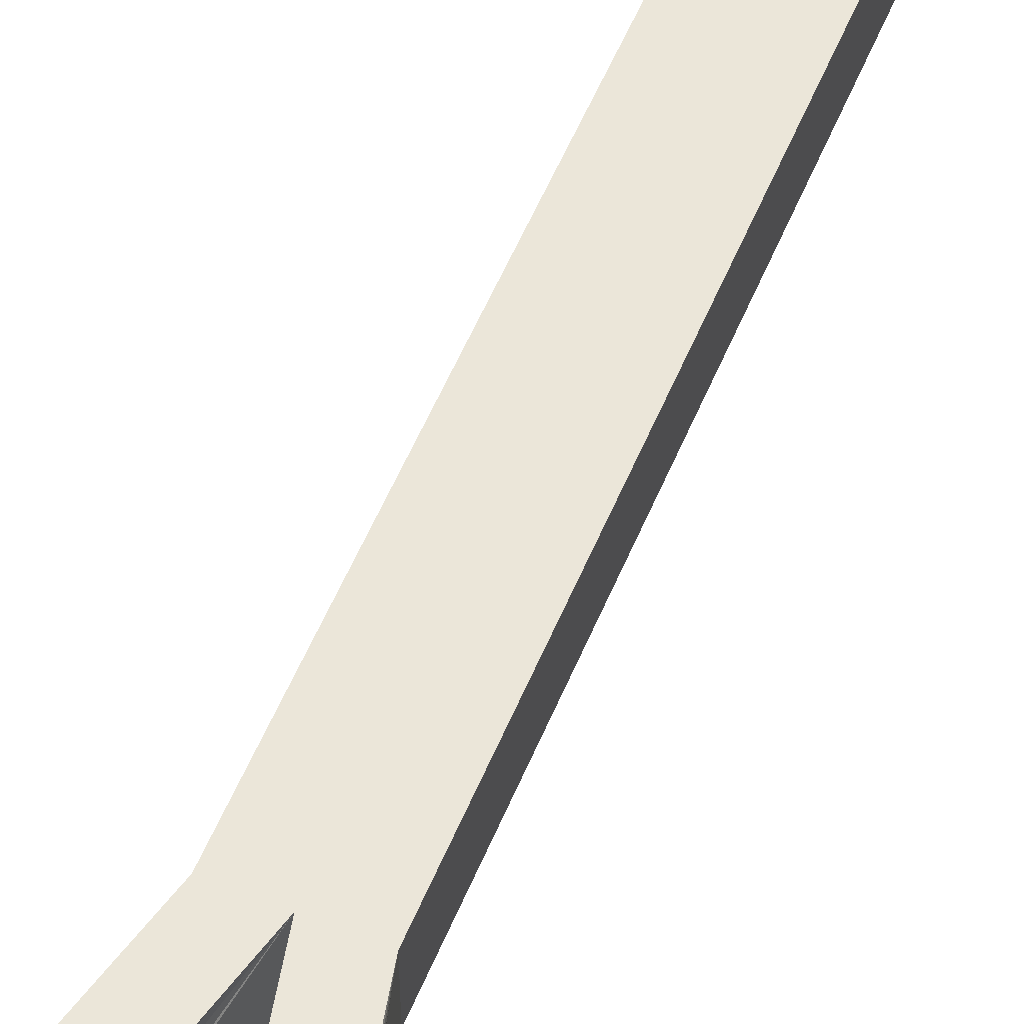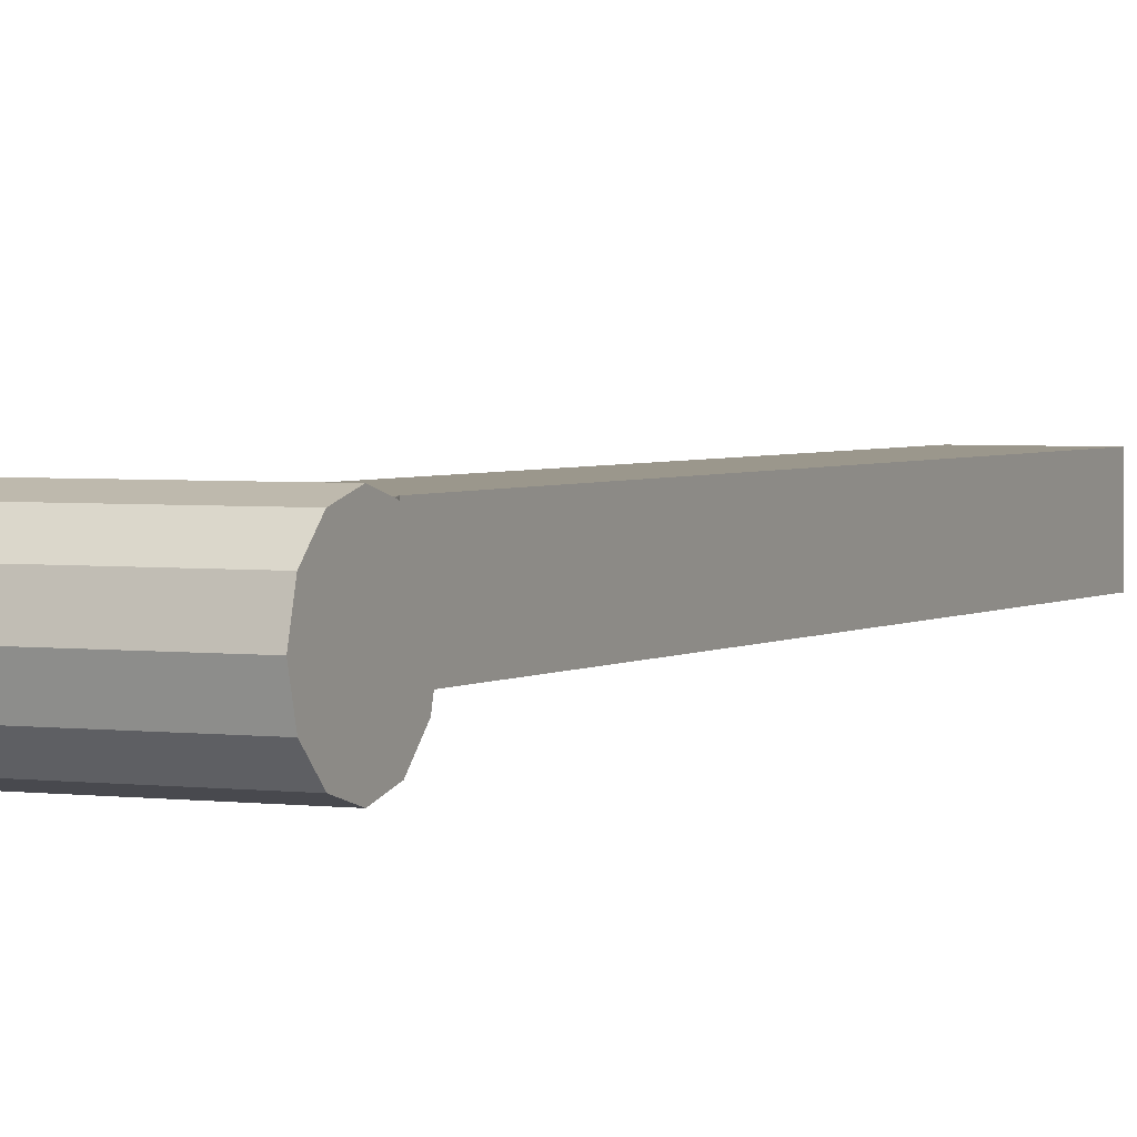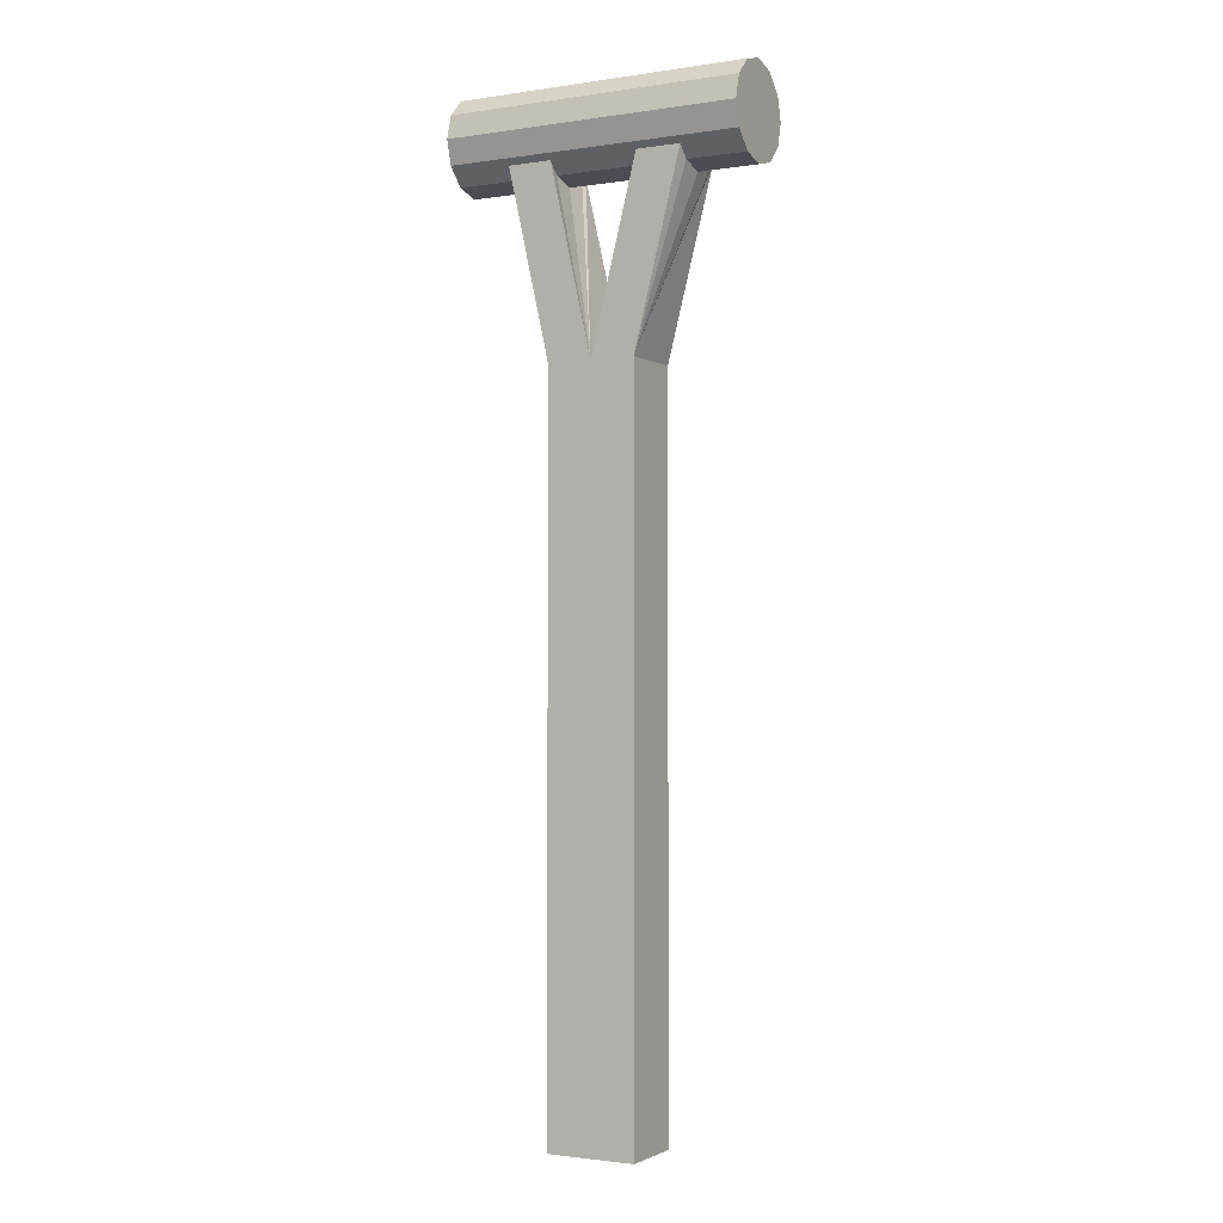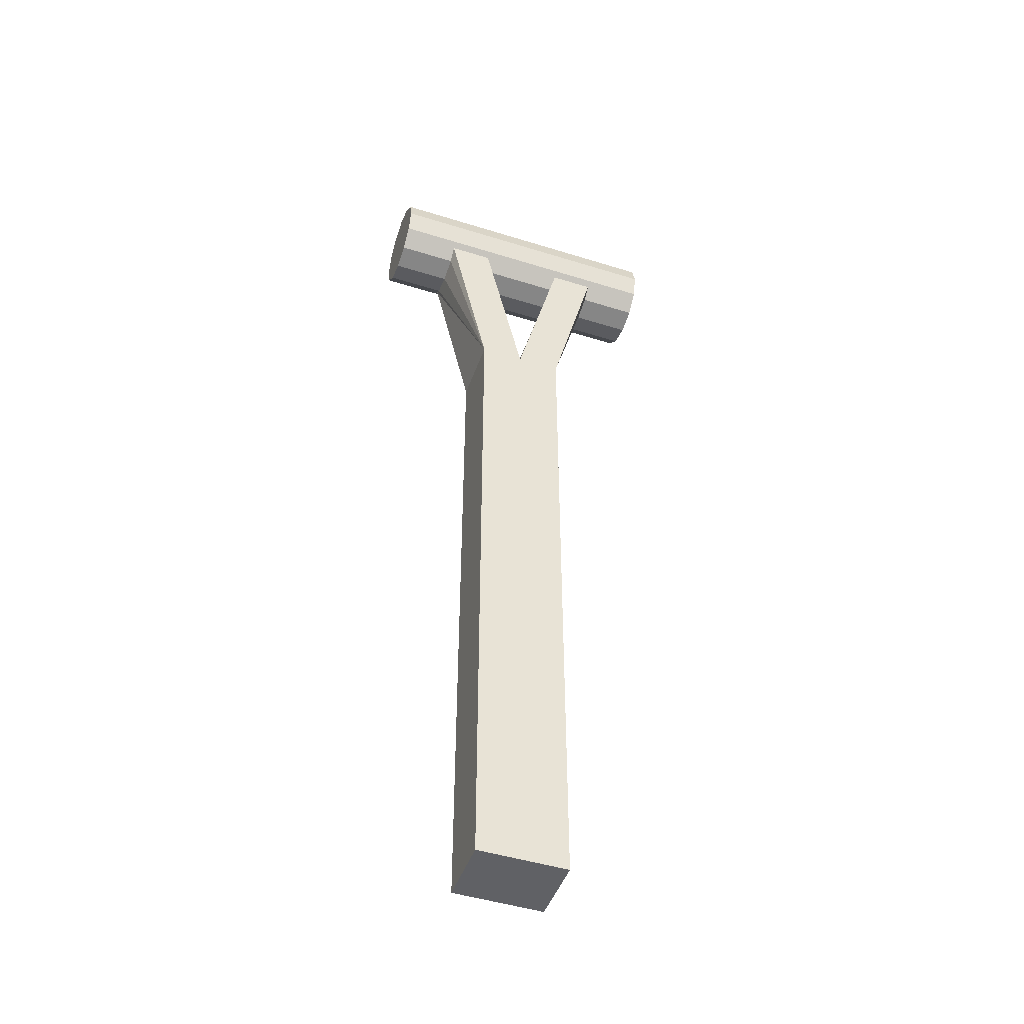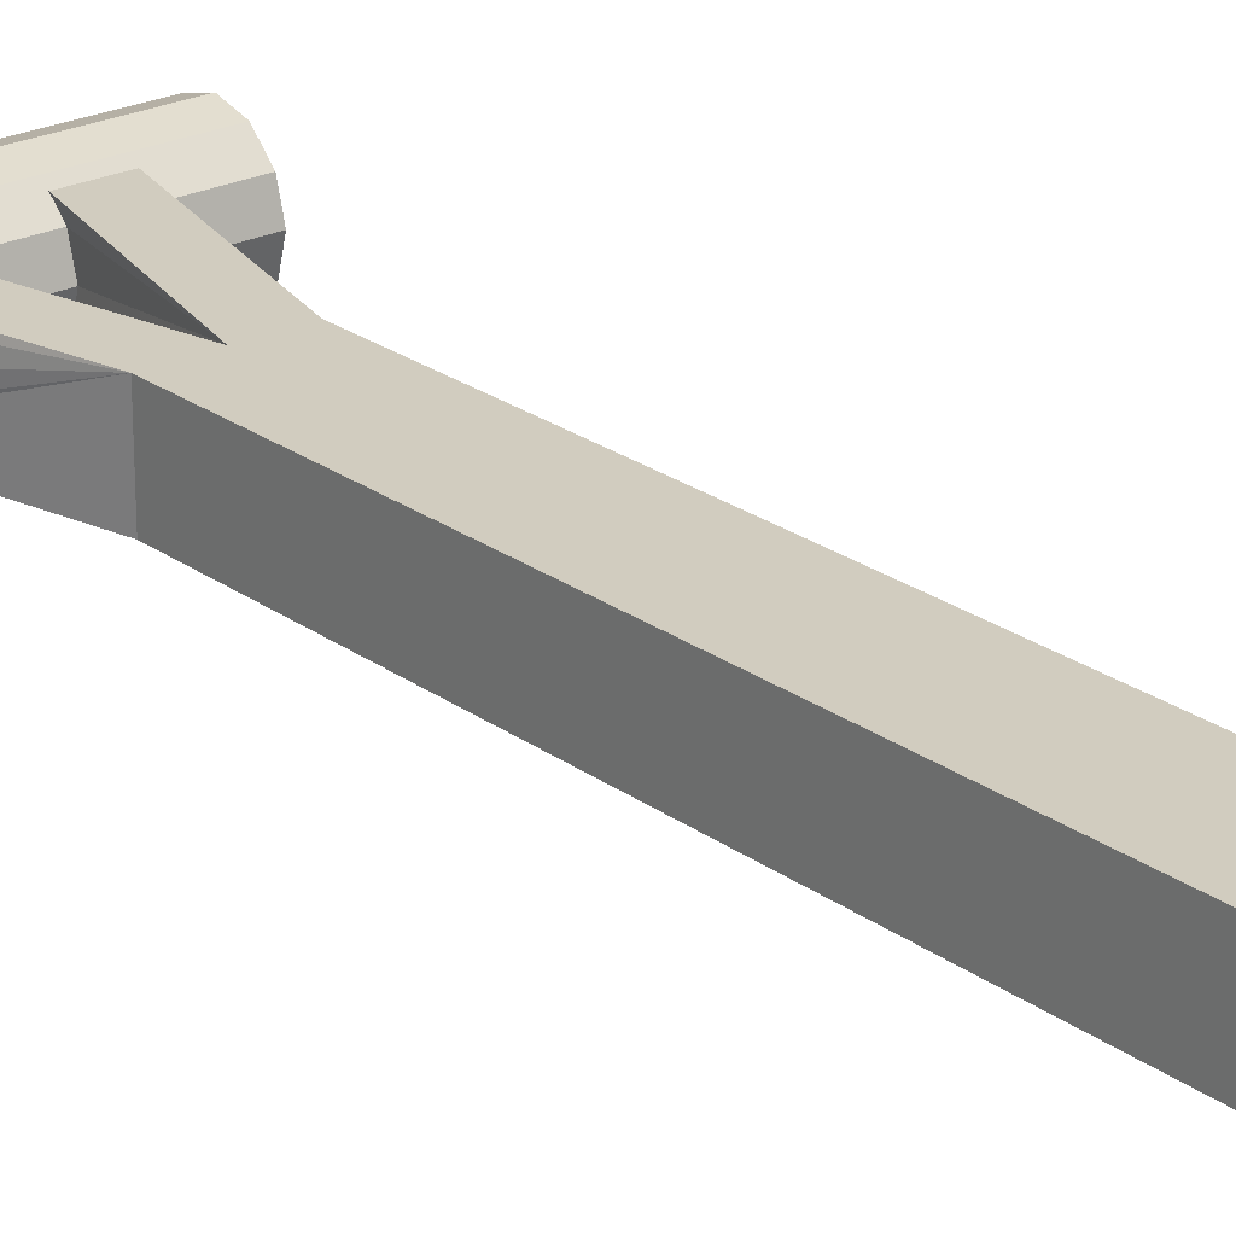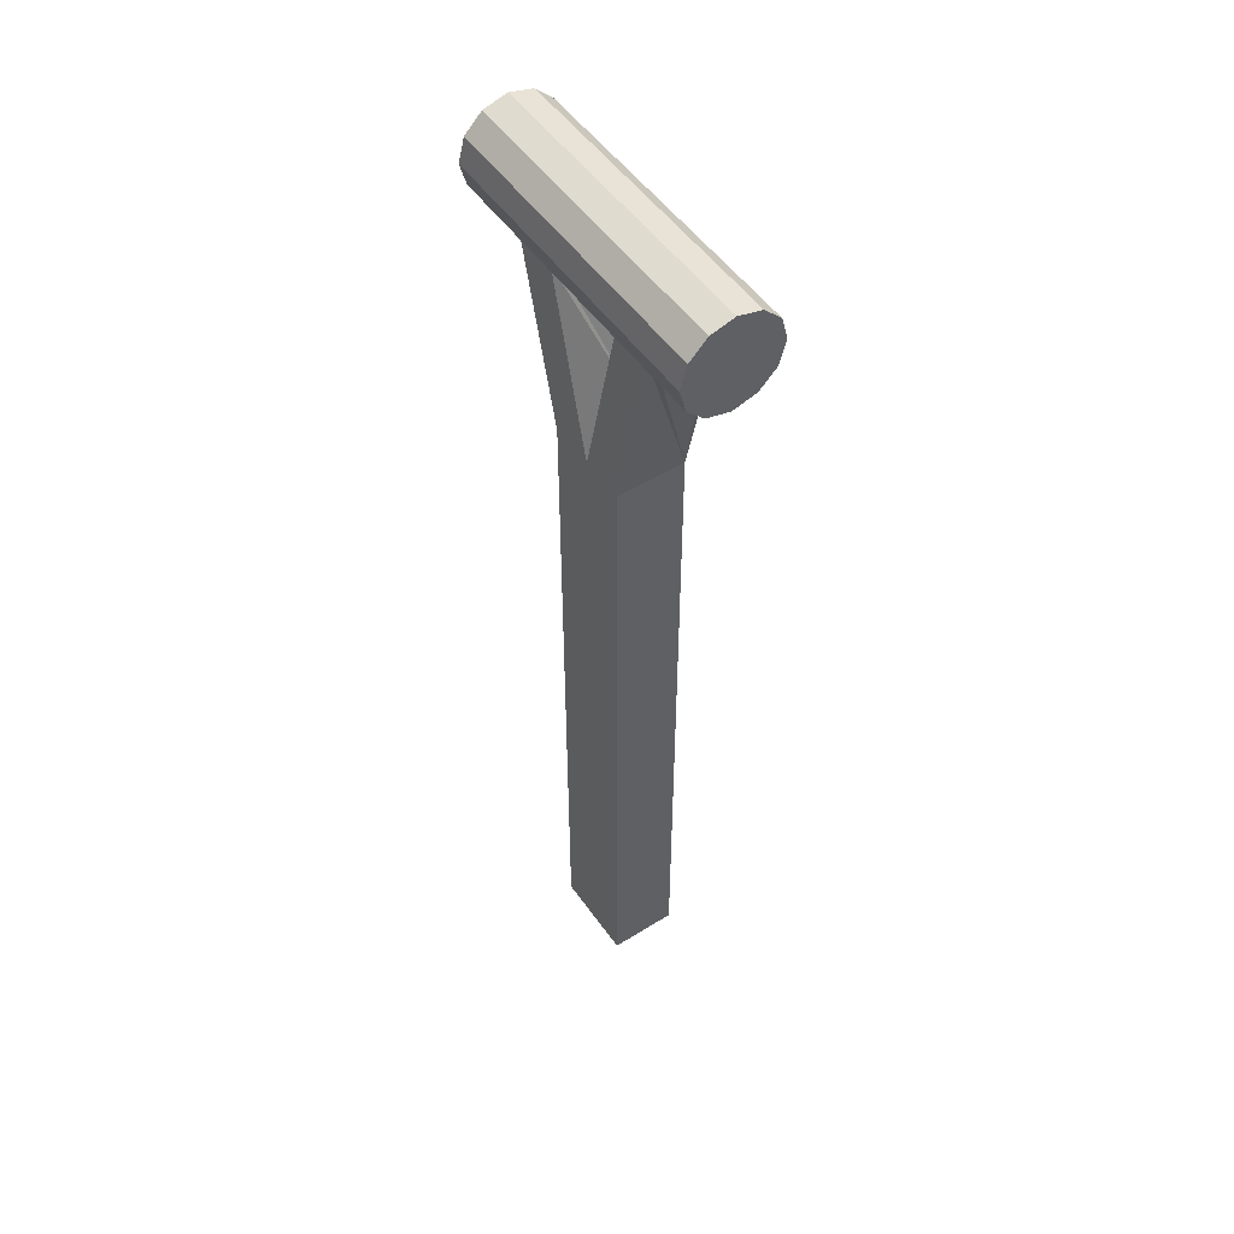
<metadata>
{"format":"obj","ext":"obj","renderer":"f3d","projection":"perspective","resolution":1024,"background":"white","views":[{"elev":57.0,"azim":22.7,"up":"+Y"},{"elev":2.8,"azim":25.9,"up":"+Y"},{"elev":-1.9,"azim":-151.5,"up":"+Z"},{"elev":-47.4,"azim":160.6,"up":"+Z"},{"elev":23.8,"azim":140.3,"up":"+Y"},{"elev":51.4,"azim":55.9,"up":"+Z"}]}
</metadata>
<code>
o griff1
v -0.0371 -0.02645 0.007751
v -0.0371 0.02984 0.007751
v 0.0371 -0.02645 0.007751
v 0.0371 0.02984 0.007751
v -0.03909 0.02984 0.1638
v -0.07619 0.02984 0.1638
v -0.03909 0 0.1486
v -0.03909 0.01992 0.1539
v -0.03909 -0.02645 0.1604
v -0.03909 -0.01992 0.1539
v -0.07619 -0.02645 0.1604
v -0.07619 0 0.1486
v -0.07619 0.01992 0.1539
v -0.07619 -0.01992 0.1539
v 0.03509 0.02984 0.1638
v 0.07219 0.02984 0.1638
v 0.03509 0 0.1486
v 0.03509 0.01992 0.1539
v 0.03509 -0.02629 0.1603
v 0.03509 -0.01992 0.1539
v 0.07219 -0.02645 0.1604
v 0.07219 0 0.1486
v 0.07219 0.01992 0.1539
v 0.07219 -0.01992 0.1539
v -0.1267 0.01992 0.1539
v -0.1267 0 0.1486
v -0.1267 0.03451 0.1685
v -0.1267 0.03985 0.1884
v -0.1267 0.03451 0.2083
v -0.1267 0.01992 0.2229
v -0.1267 0 0.2282
v -0.1267 -0.01992 0.2229
v -0.1267 -0.03451 0.2083
v -0.1267 -0.03985 0.1884
v -0.1267 -0.03451 0.1685
v -0.1267 -0.01992 0.1539
v 0.1227 0 0.1486
v 0.1227 0.01992 0.1539
v 0.1227 0.03451 0.1685
v 0.1227 0.03985 0.1884
v 0.1227 0.03451 0.2083
v 0.1227 0.01992 0.2229
v 0.1227 0 0.2282
v 0.1227 -0.01992 0.2229
v 0.1227 -0.03451 0.2083
v 0.1227 -0.03985 0.1884
v 0.1227 -0.03451 0.1685
v 0.1227 -0.01992 0.1539
v -0.03909 0 0.1486
v -0.03909 0.01992 0.1539
v -0.07619 0.01992 0.1539
v -0.07619 0 0.1486
v 0.03509 0 0.1486
v 0.03509 0.01992 0.1539
v 0.07219 0 0.1486
v 0.07219 0.01992 0.1539
v -0.03909 0.02984 0.1638
v -0.07619 0.02984 0.1638
v 0.07219 0.02984 0.1638
v 0.03509 0.02984 0.1638
v -0.03909 -0.01992 0.1539
v -0.03909 -0.02645 0.1604
v -0.07619 -0.02645 0.1604
v -0.07619 -0.01992 0.1539
v 0.03509 -0.01992 0.1539
v 0.03509 -0.02629 0.1603
v 0.07219 -0.02645 0.1604
v 0.07219 -0.01992 0.1539
v -0 0.02984 0.007751
v -0 -0.02645 0.007751
v -0 -0.02645 0.007751
v -0.0371 -0.02645 0.007751
v -0.0371 0.02984 0.007751
v -0 0.02984 0.007751
v 0.0371 -0.02645 0.007751
v 0.0371 0.02984 0.007751
v -0 -0.02645 -0.5922
v -0.0371 -0.02645 -0.5922
v -0.0371 0.02984 -0.5922
v -0 0.02984 -0.5922
v 0.0371 -0.02645 -0.5922
v 0.0371 0.02984 -0.5922
f 33 32 34
f 32 31 34
f 31 35 34
f 31 36 35
f 31 26 36
f 25 26 31
f 27 25 31
f 28 27 31
f 30 28 31
f 29 28 30
f 44 45 46
f 43 44 46
f 47 43 46
f 48 43 47
f 37 43 48
f 37 38 43
f 38 39 43
f 39 40 43
f 40 42 43
f 40 41 42
f 28 39 27
f 28 40 39
f 28 29 41
f 40 28 41
f 29 30 42
f 41 29 42
f 30 31 43
f 42 30 43
f 31 32 44
f 43 31 44
f 32 33 45
f 44 32 45
f 33 34 46
f 45 33 46
f 35 46 34
f 35 47 46
f 56 38 37
f 56 37 55
f 26 25 52
f 25 51 52
f 50 53 49
f 50 54 53
f 25 58 51
f 59 38 56
f 57 54 50
f 59 39 38
f 57 60 54
f 27 58 25
f 58 27 57
f 27 39 57
f 39 60 57
f 39 59 60
f 36 64 35
f 68 48 47
f 61 65 66
f 64 63 35
f 63 62 35
f 67 68 47
f 66 67 47
f 66 47 35
f 62 66 35
f 61 66 62
f 55 37 48
f 55 48 68
f 36 26 64
f 26 52 64
f 49 65 61
f 49 53 65
f 69 2 5
f 2 6 5
f 70 69 9
f 69 5 8
f 69 8 7
f 69 10 9
f 69 7 10
f 1 70 11
f 11 70 9
f 2 1 11
f 6 2 13
f 13 2 12
f 12 2 14
f 14 2 11
f 4 69 16
f 16 69 15
f 69 70 19
f 15 69 18
f 18 69 17
f 17 69 20
f 20 69 19
f 19 3 21
f 19 70 3
f 3 4 21
f 4 16 23
f 4 23 22
f 4 24 21
f 4 22 24
f 78 79 77
f 79 80 77
f 77 82 81
f 80 82 77
f 72 77 71
f 78 77 72
f 73 78 72
f 73 79 78
f 80 73 74
f 80 79 73
f 81 76 75
f 82 76 81
f 77 75 71
f 77 81 75
f 76 80 74
f 82 80 76

</code>
